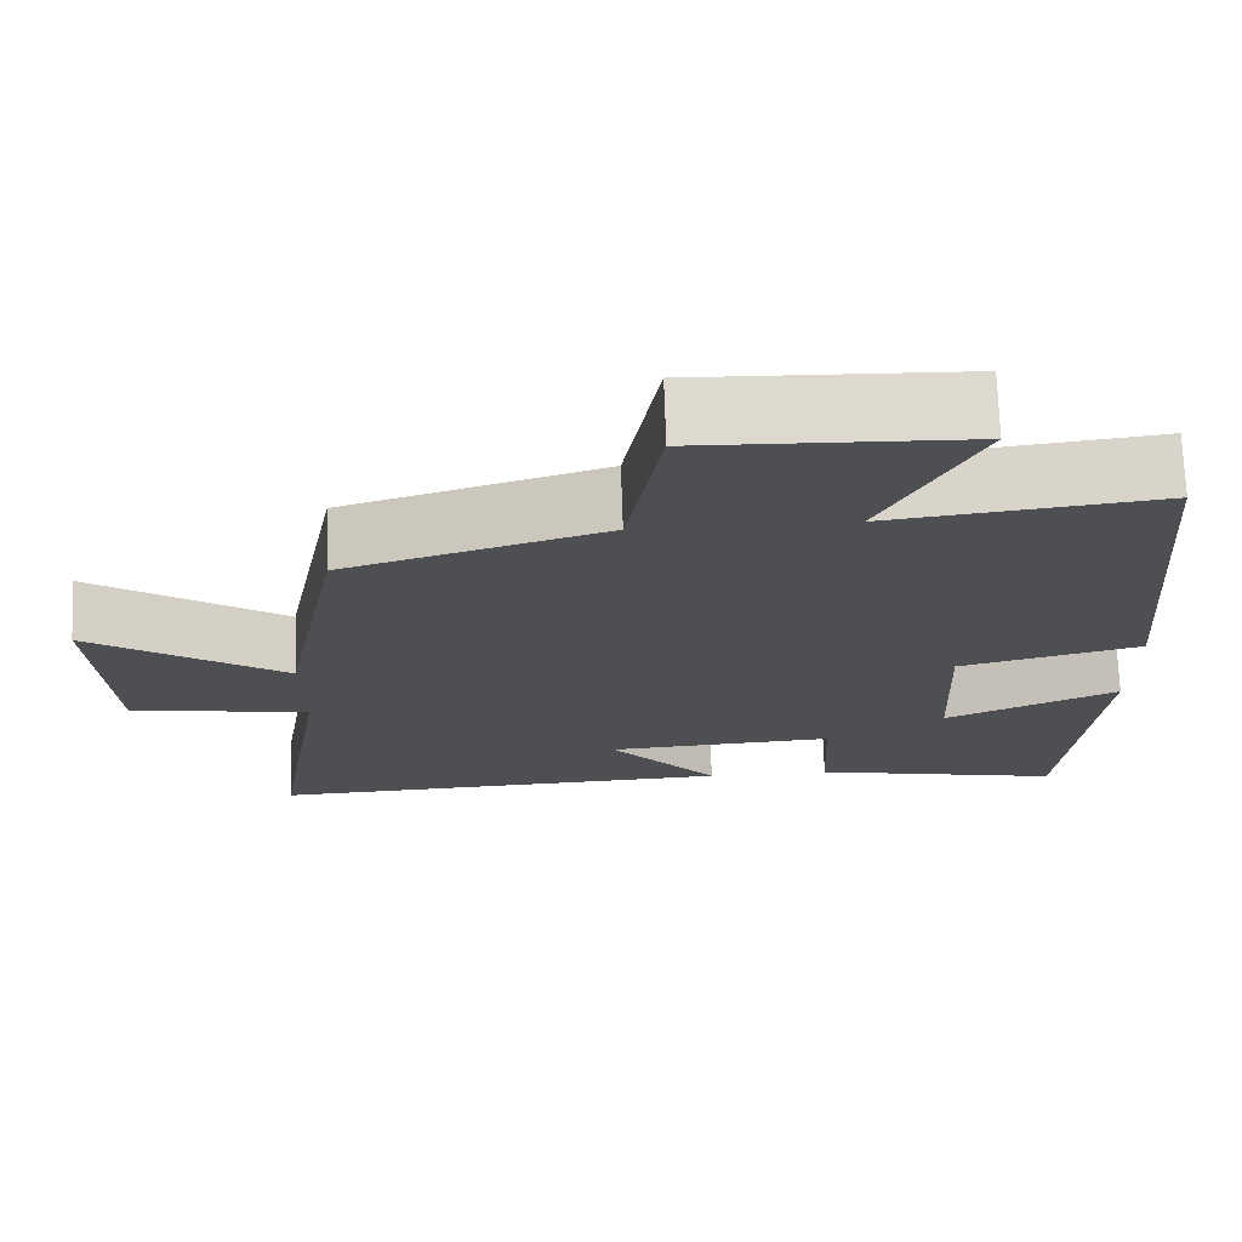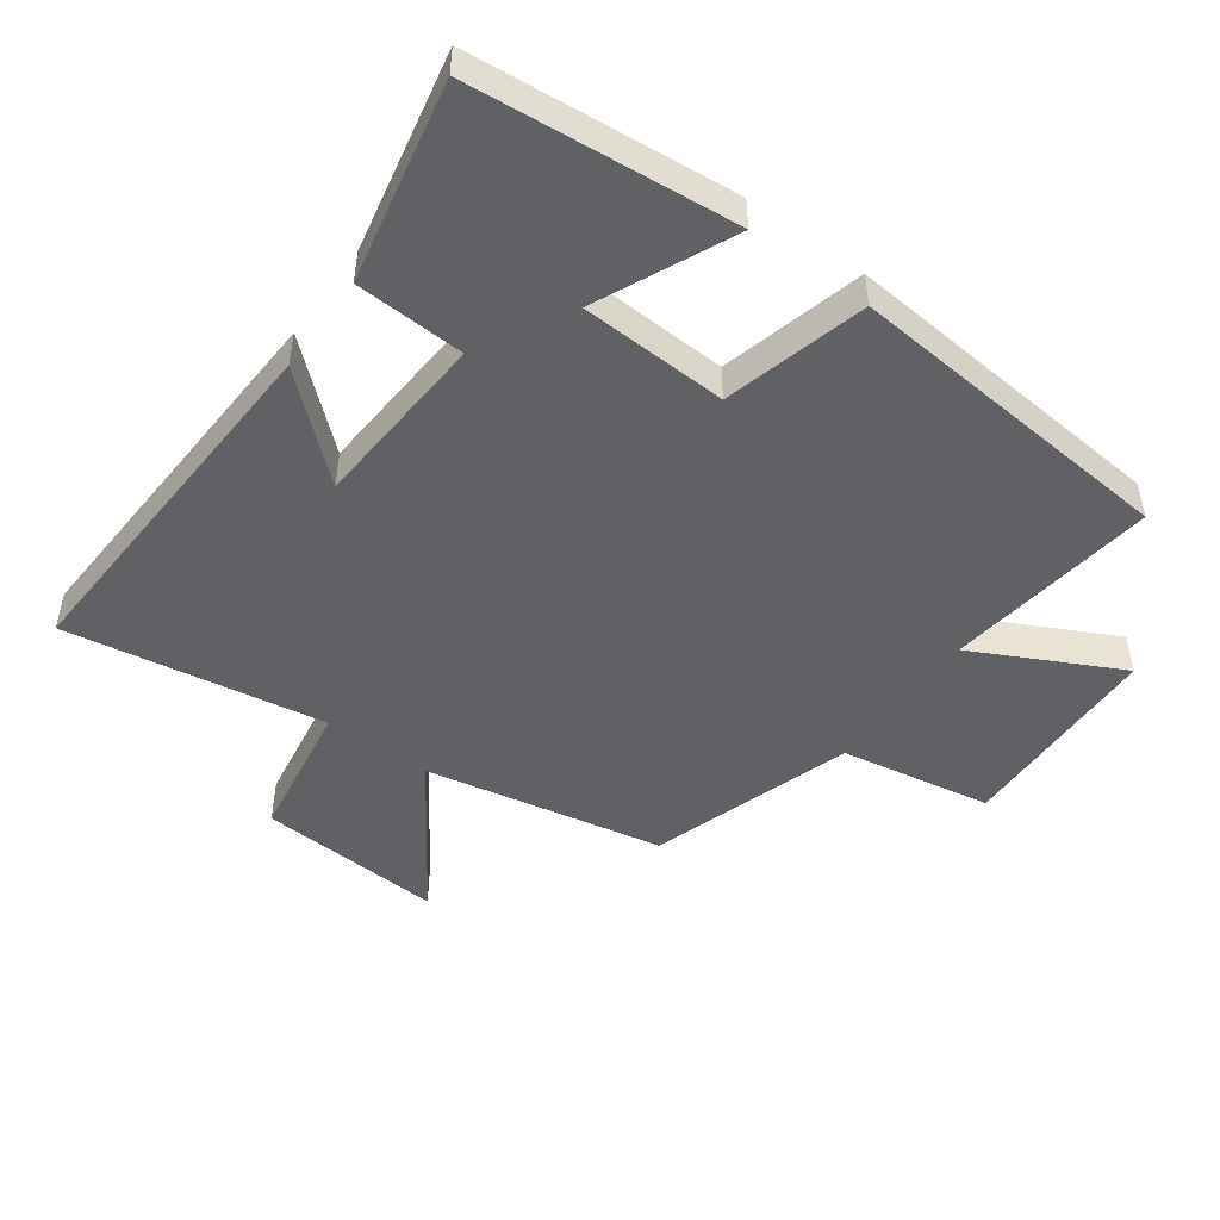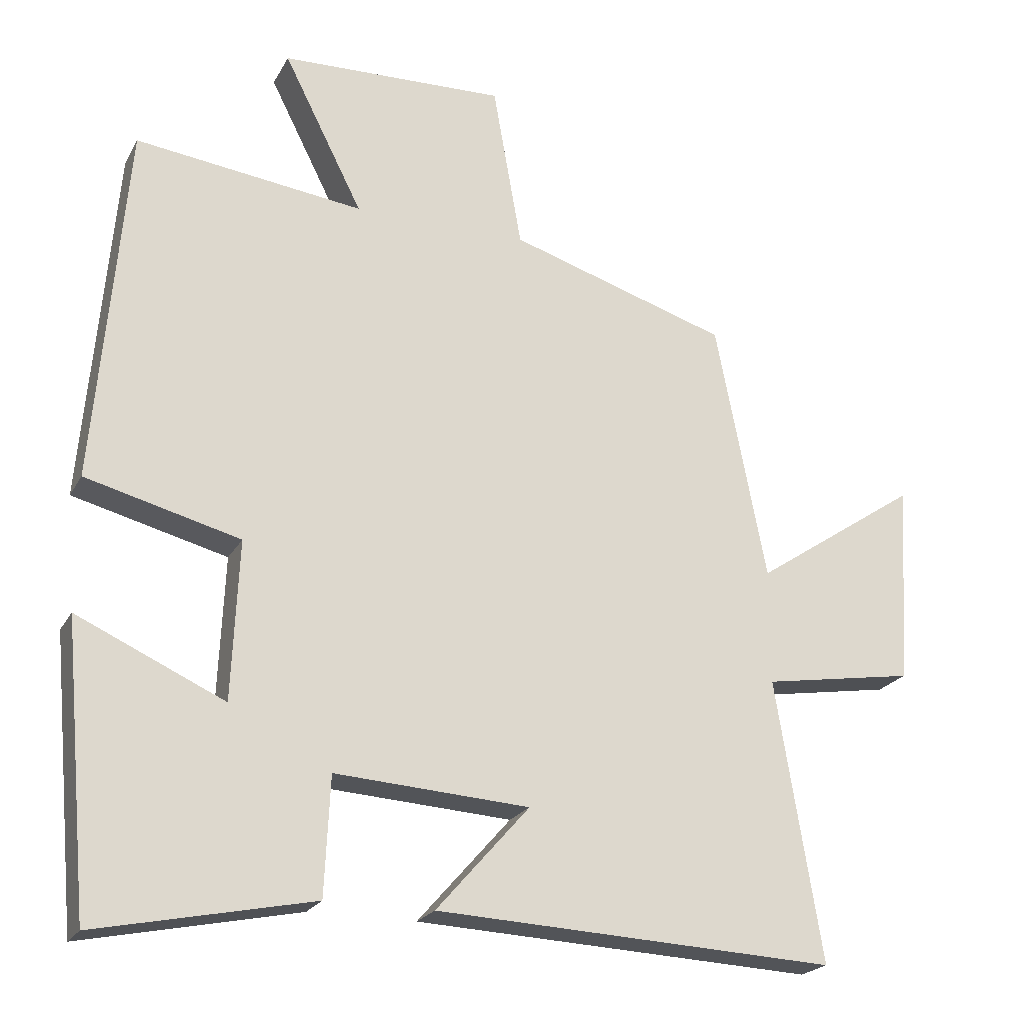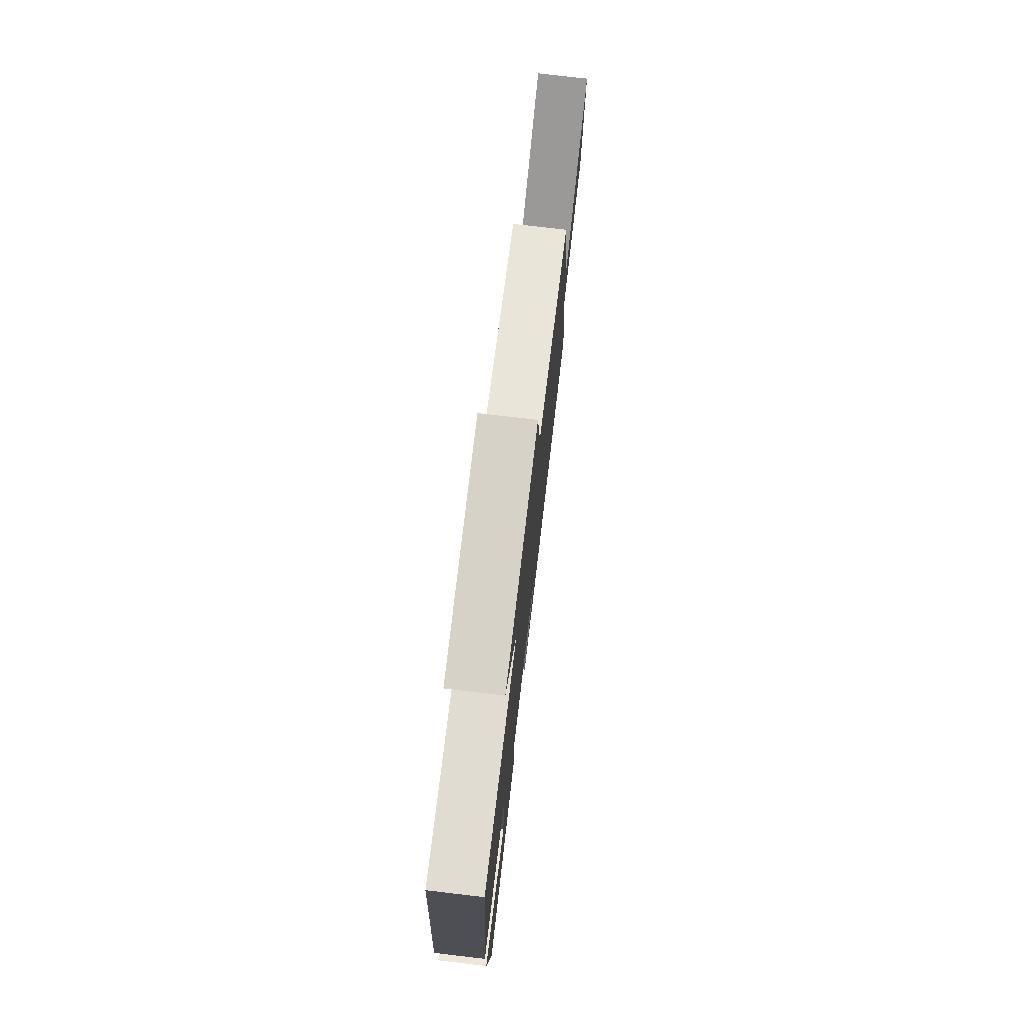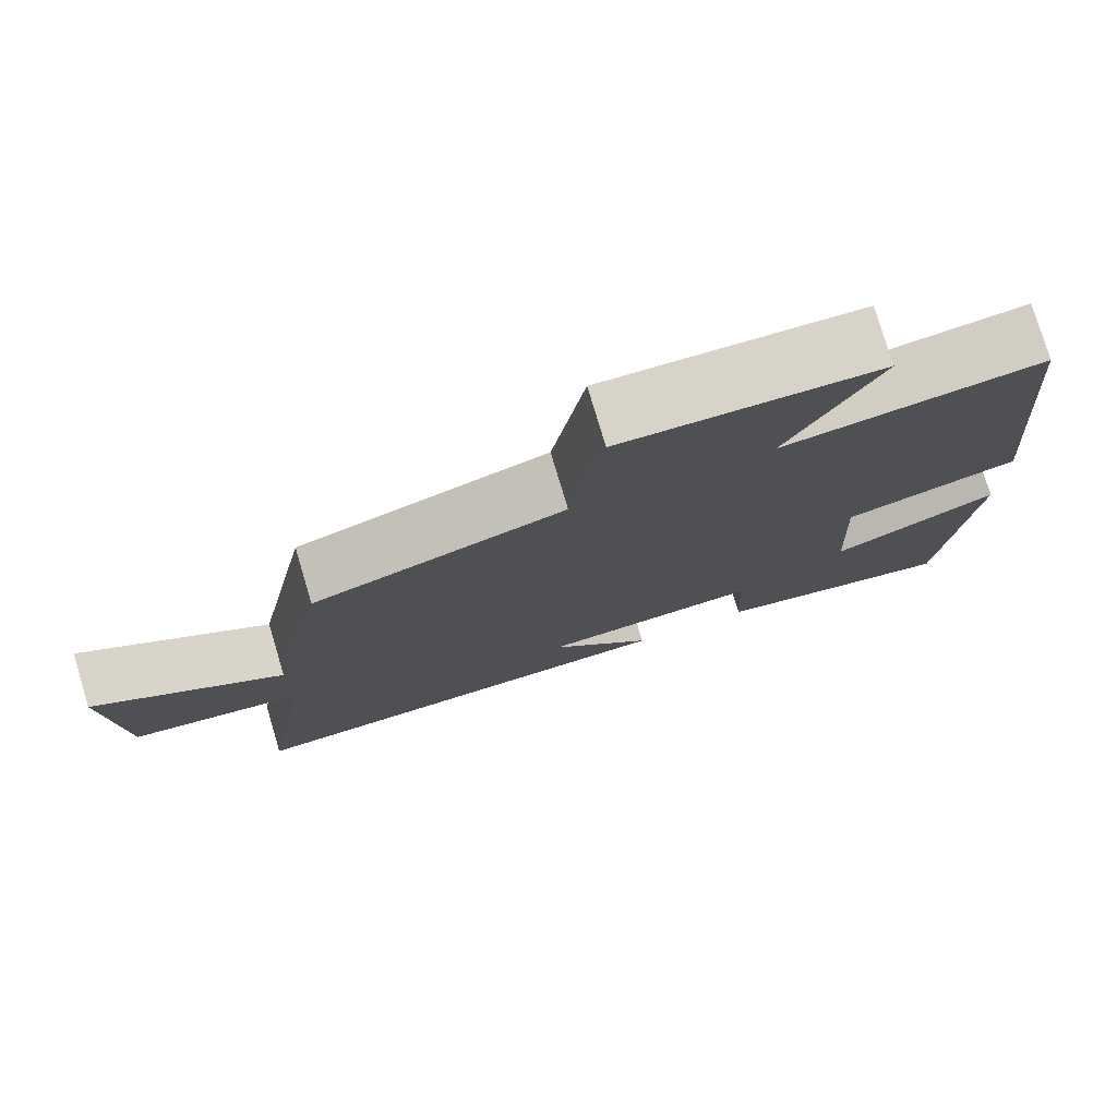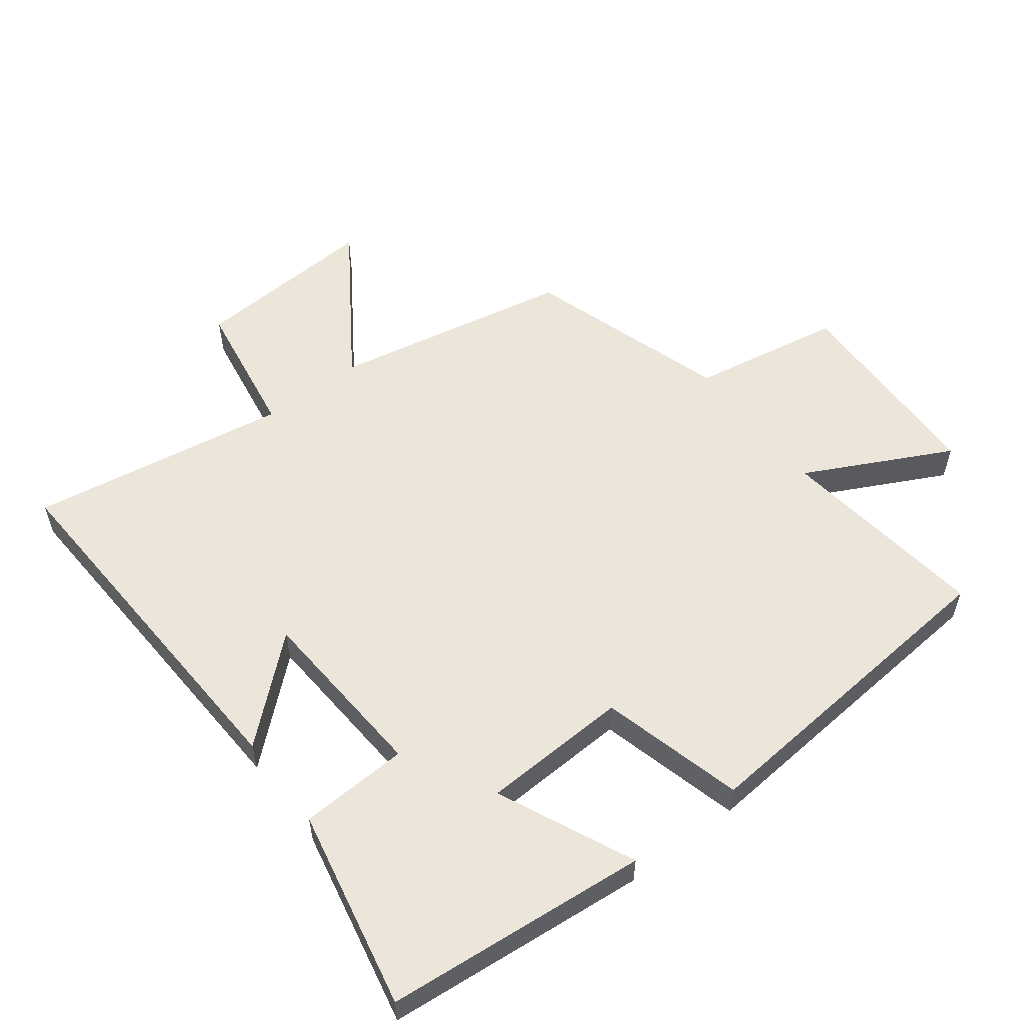
<metadata>
{"format":"obj","ext":"obj","renderer":"f3d","projection":"perspective","resolution":1024,"background":"white","views":[{"elev":72.2,"azim":178.0,"up":"+Z"},{"elev":-48.3,"azim":-126.0,"up":"+Y"},{"elev":-21.9,"azim":-21.8,"up":"+Z"},{"elev":76.6,"azim":-83.3,"up":"+Z"},{"elev":77.7,"azim":163.3,"up":"+Z"},{"elev":55.9,"azim":-127.3,"up":"+Y"}]}
</metadata>
<code>
v 0.428 0.07 0.402
v 0.5 0.07 0.034
v 0.734 0.07 0.191
v 0.716 0.07 -0.095
v 0.5 0.07 -0.13
v 0.565 0.07 -0.528
v -0.004 0.07 -0.5
v 0.128 0.07 -0.35
v -0.148 0.07 -0.332
v -0.156 0.07 -0.5
v -0.463 0.07 -0.563
v -0.5 0.07 -0.158
v -0.291 0.07 -0.253
v -0.281 0.07 -0.027
v -0.5 0.07 0.03
v -0.456 0.07 0.541
v -0.132 0.07 0.5
v -0.245 0.07 0.723
v 0.075 0.07 0.733
v 0.116 0.07 0.5
v 0.428 0 0.402
v 0.5 0 0.034
v 0.734 0 0.191
v 0.716 0 -0.095
v 0.5 0 -0.13
v 0.565 0 -0.528
v -0.004 0 -0.5
v 0.128 0 -0.35
v -0.148 0 -0.332
v -0.156 0 -0.5
v -0.463 0 -0.563
v -0.5 0 -0.158
v -0.291 0 -0.253
v -0.281 0 -0.027
v -0.5 0 0.03
v -0.456 0 0.541
v -0.132 0 0.5
v -0.245 0 0.723
v 0.075 0 0.733
v 0.116 0 0.5
f 17 18 19 20
f 17 20 1 2
f 14 15 16 17
f 13 14 17 2
f 10 11 12 13
f 9 10 13
f 8 9 13 2
f 5 6 7 8
f 5 8 2 3
f 3 4 5
f 40 39 38 37
f 22 21 40 37
f 37 36 35 34
f 22 37 34 33
f 33 32 31 30
f 33 30 29
f 22 33 29 28
f 28 27 26 25
f 23 22 28 25
f 25 24 23
f 1 21 22 2
f 2 22 23 3
f 3 23 24 4
f 4 24 25 5
f 5 25 26 6
f 6 26 27 7
f 7 27 28 8
f 8 28 29 9
f 9 29 30 10
f 10 30 31 11
f 11 31 32 12
f 12 32 33 13
f 13 33 34 14
f 14 34 35 15
f 15 35 36 16
f 16 36 37 17
f 17 37 38 18
f 18 38 39 19
f 19 39 40 20
f 20 40 21 1

</code>
